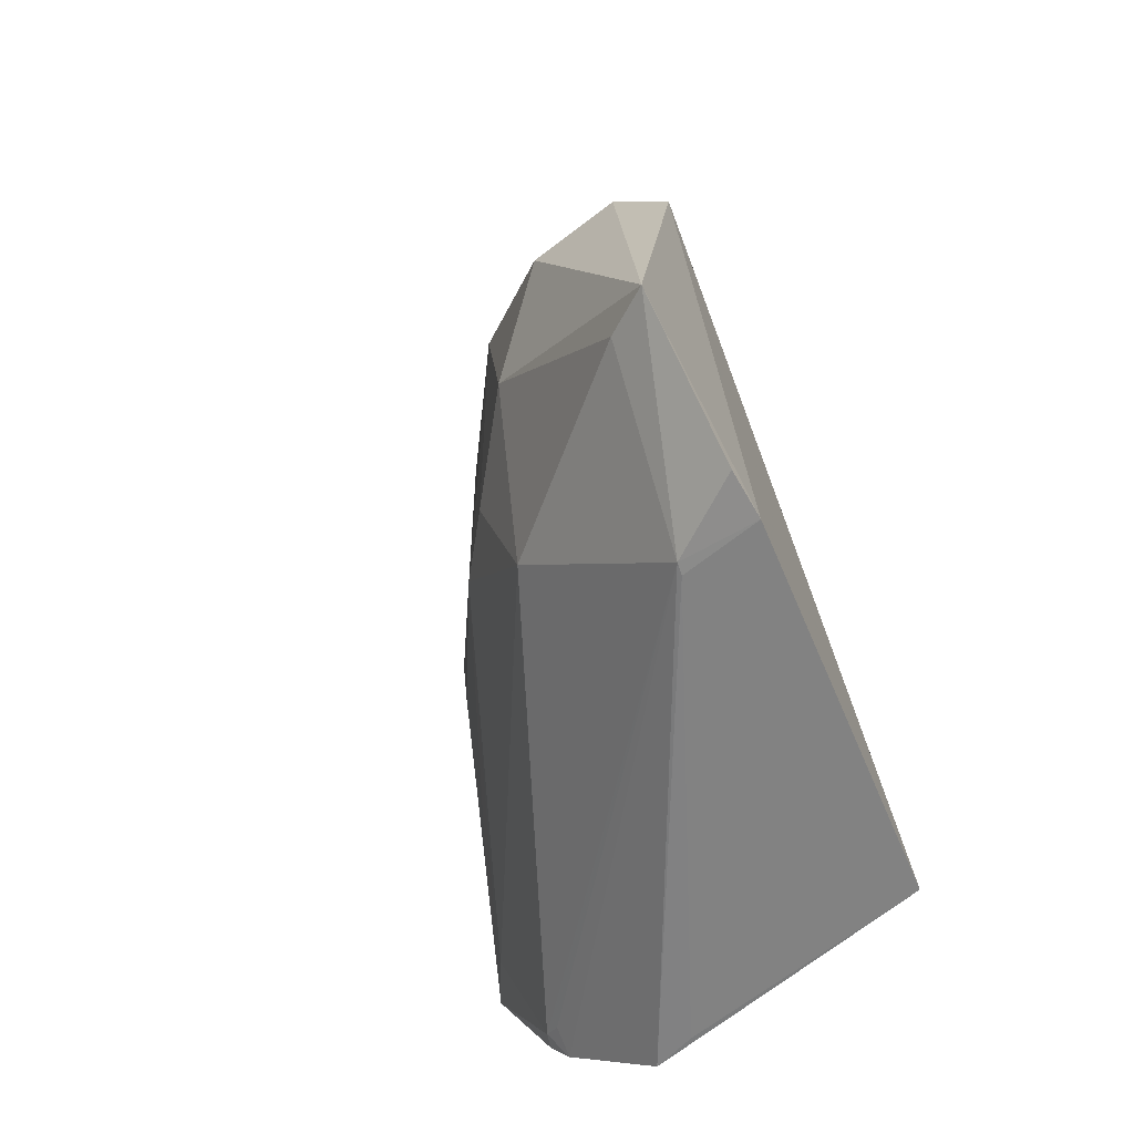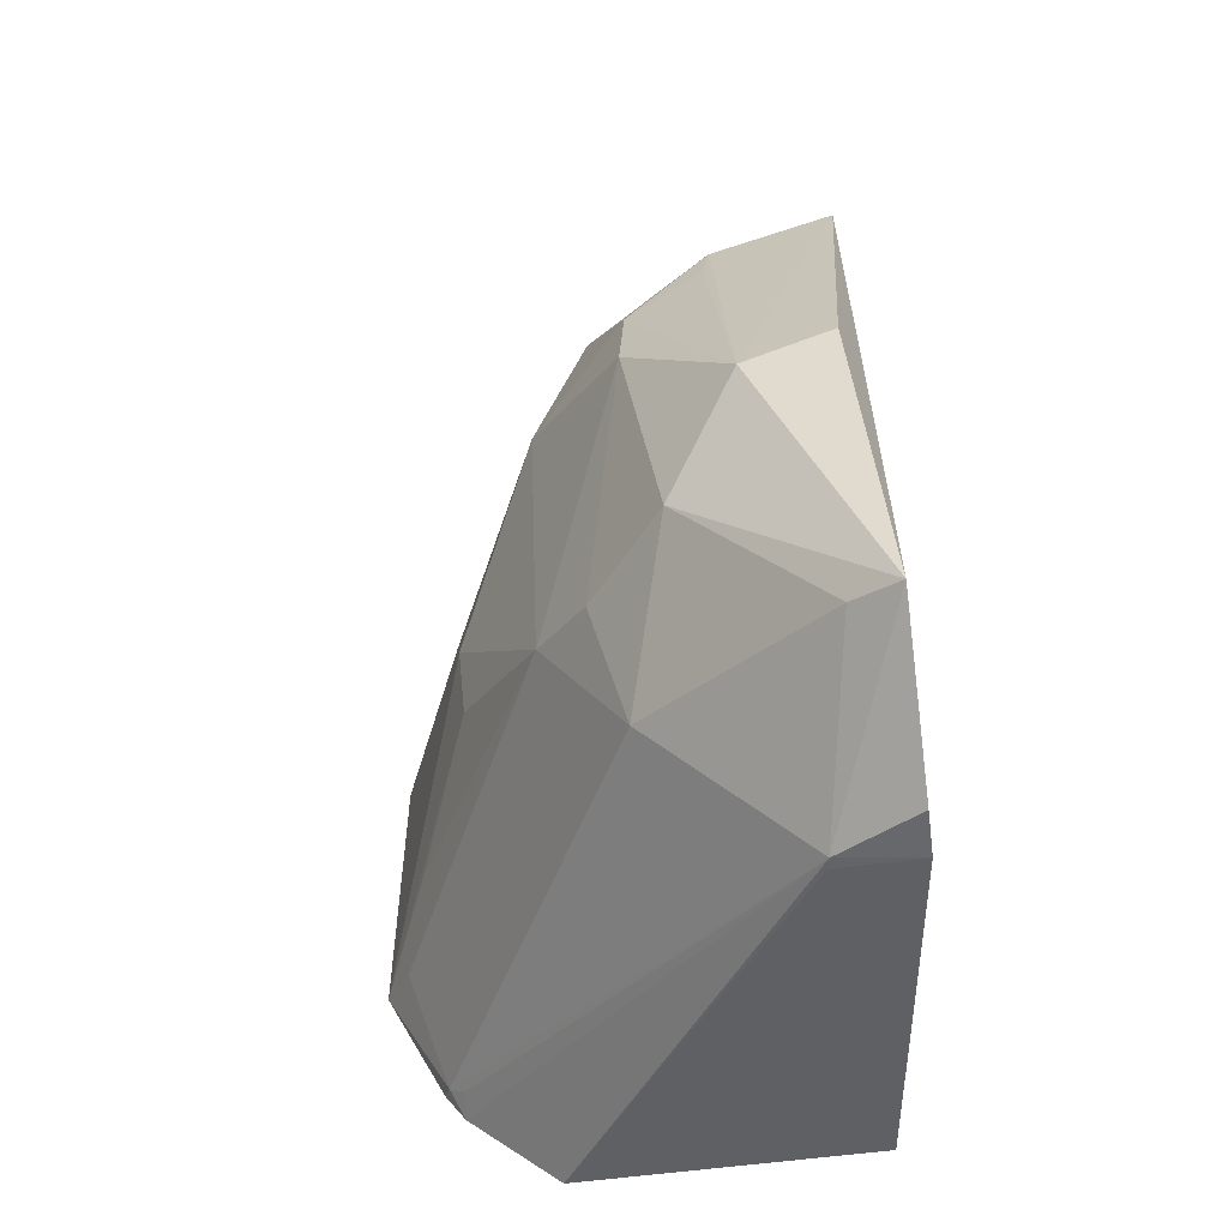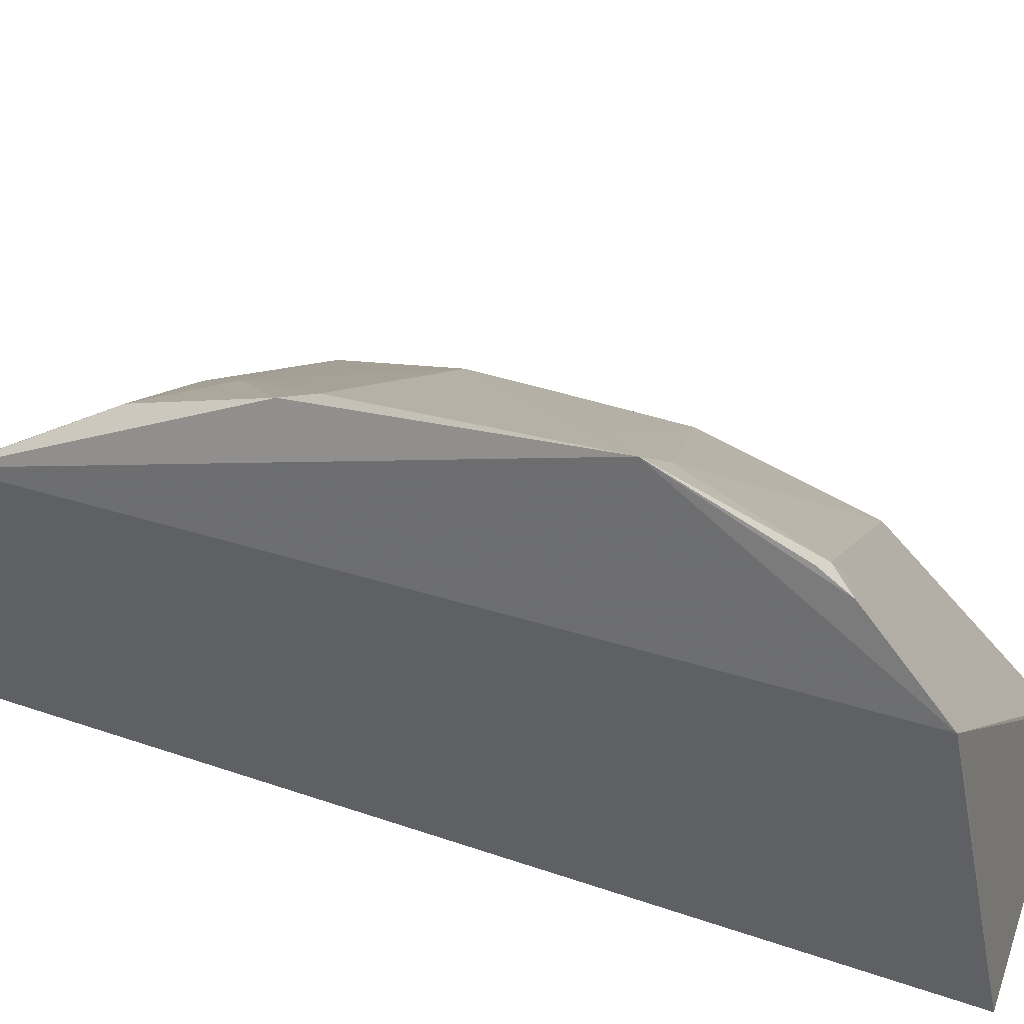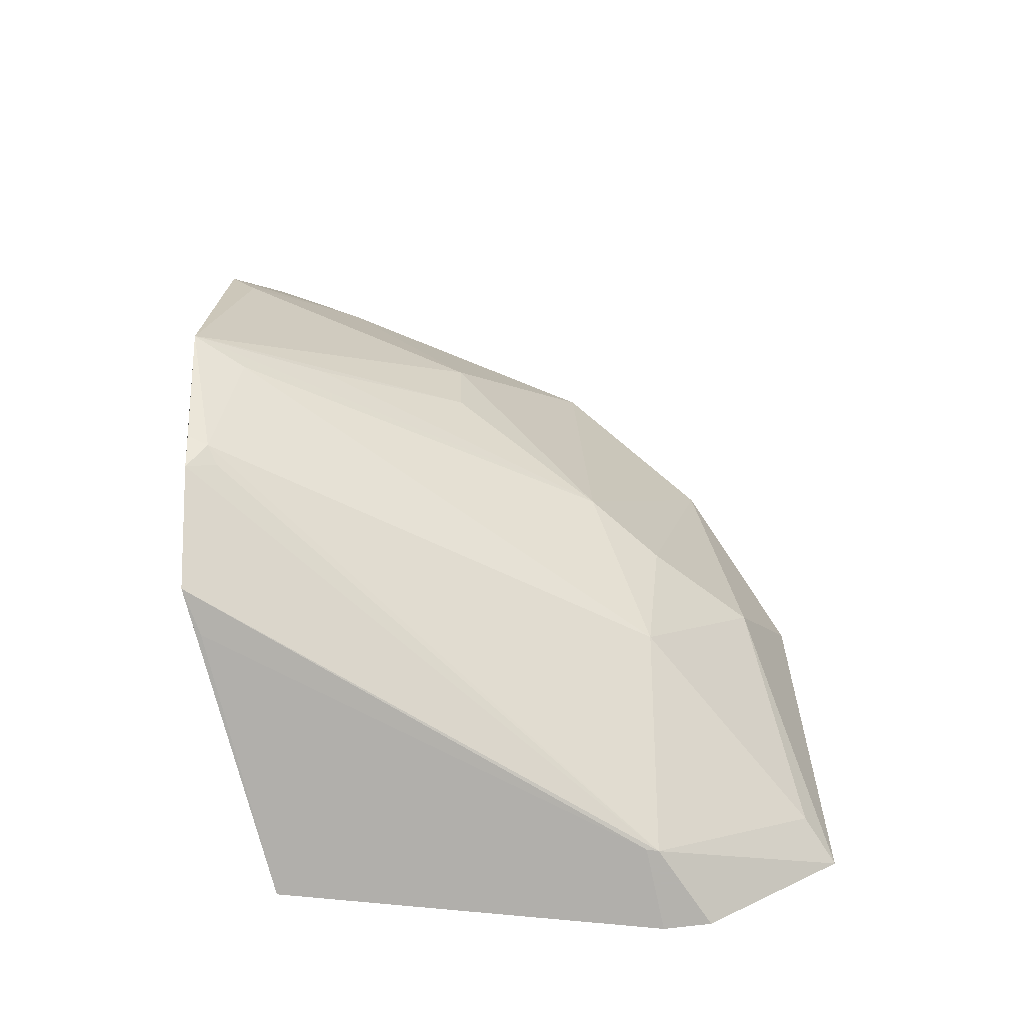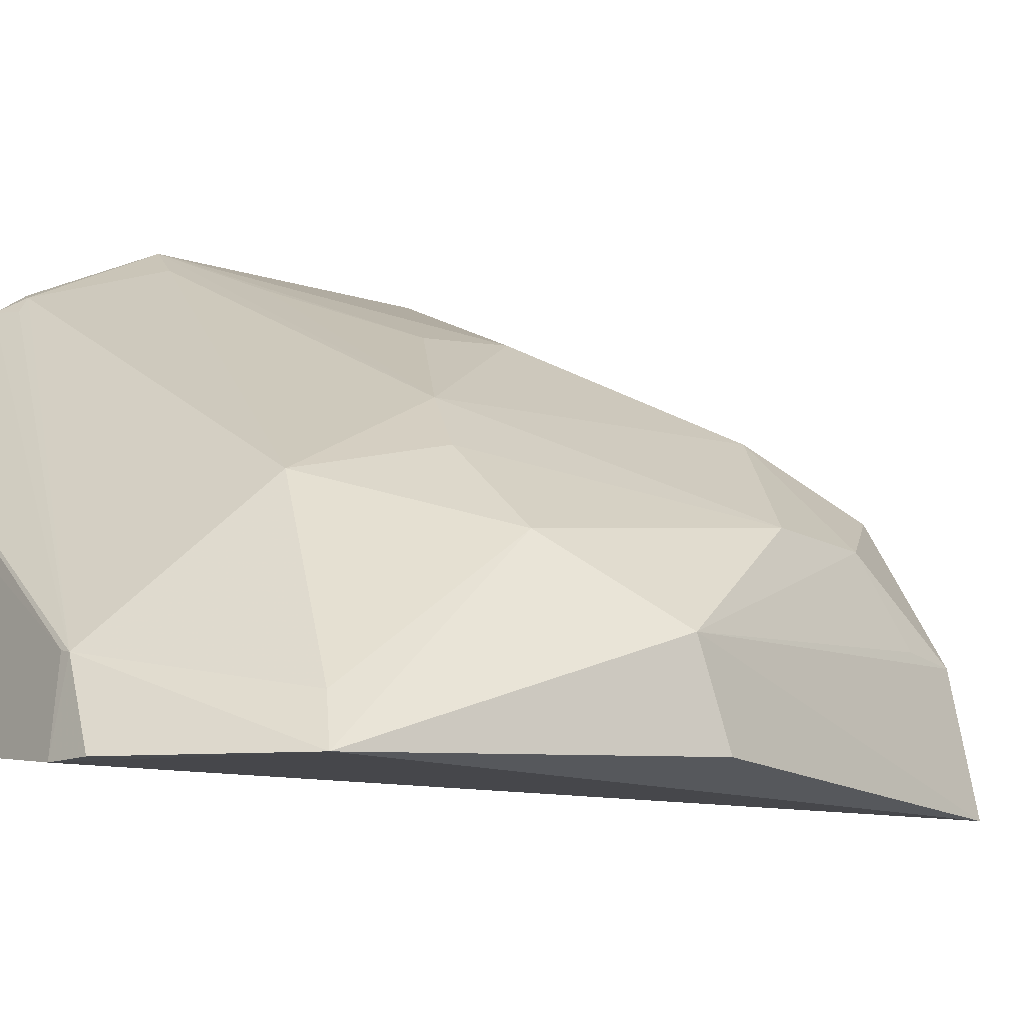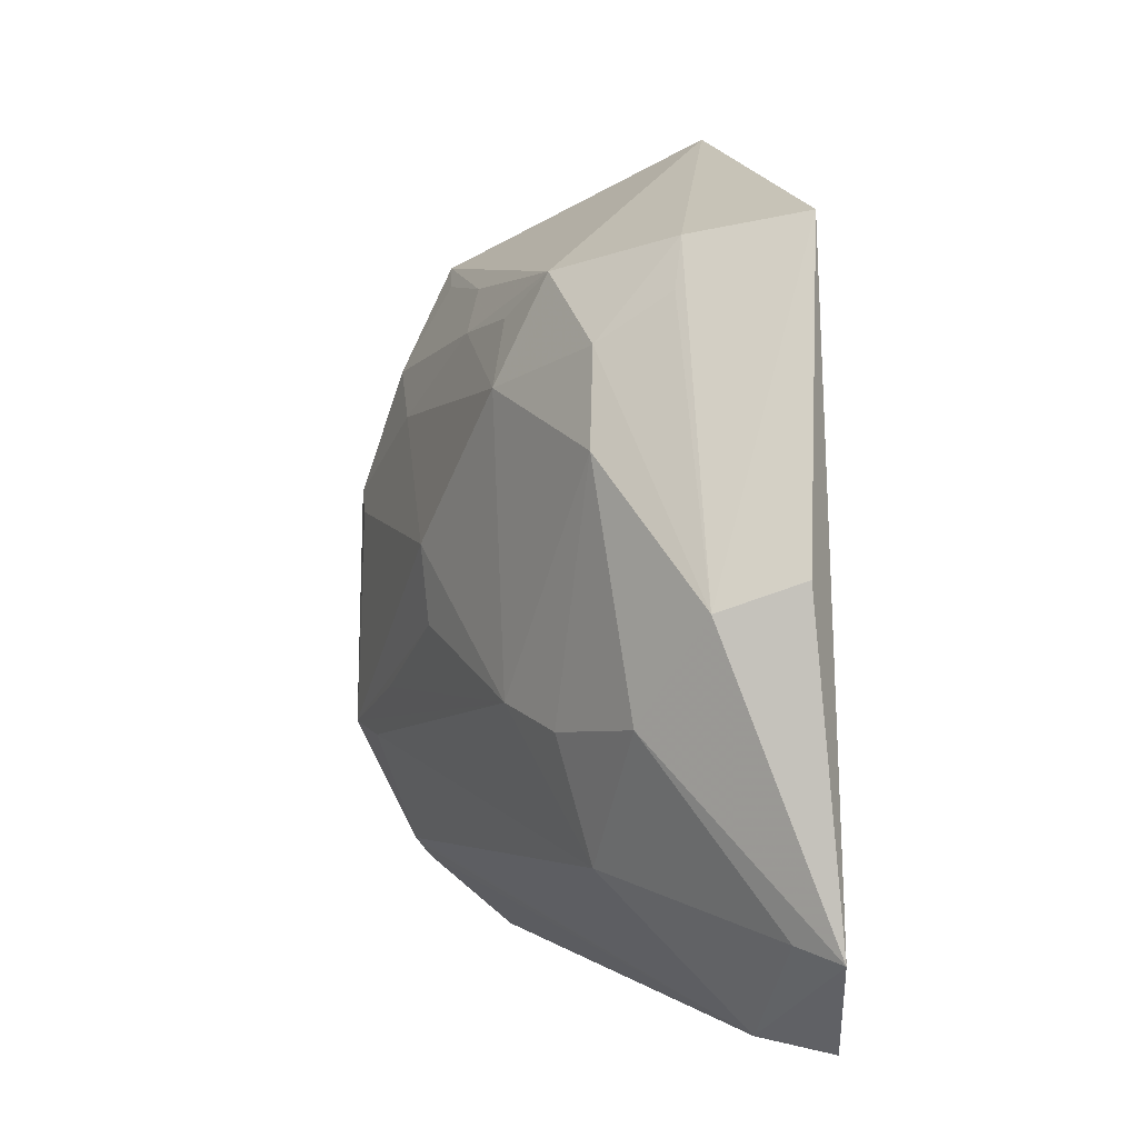
<metadata>
{"format":"obj","ext":"obj","renderer":"f3d","projection":"perspective","resolution":1024,"background":"white","views":[{"elev":-64.7,"azim":-56.2,"up":"+Z"},{"elev":-46.5,"azim":-79.4,"up":"+Z"},{"elev":34.6,"azim":108.0,"up":"+Y"},{"elev":-69.5,"azim":-175.8,"up":"+Z"},{"elev":-15.1,"azim":-122.4,"up":"+Y"},{"elev":1.9,"azim":-83.4,"up":"+Z"}]}
</metadata>
<code>
v -0.03032 0.05799 0.05871
v -0.02432 0.07491 0.05138
v -0.05244 0.06252 0.04455
v -0.04959 0.05386 0.00651
v -0.02829 0.0533 0.005441
v -0.025 0.0812 0.02133
v -0.0522 0.05057 0.05169
v -0.04772 0.06554 0.04895
v -0.05109 0.06475 0.02338
v -0.02485 0.07091 0.007926
v -0.06013 0.0488 0.01259
v -0.05167 0.0578 0.05049
v -0.02535 0.0807 0.03658
v -0.05014 0.06275 0.01575
v -0.04671 0.06885 0.04248
v -0.04892 0.05404 0.006443
v -0.05928 0.05572 0.03035
v -0.04961 0.04931 0.005773
v -0.04742 0.06808 0.02466
v -0.05633 0.05993 0.02408
v -0.05855 0.05154 0.0133
v -0.02625 0.07701 0.01373
v -0.02735 0.07767 0.04438
v -0.03959 0.07427 0.03345
v -0.02563 0.06831 0.00755
v -0.0592 0.05062 0.03213
v -0.05269 0.05806 0.04745
v -0.05229 0.04918 0.006201
v -0.02773 0.07933 0.0207
v -0.05433 0.06247 0.03878
v -0.02509 0.0763 0.01245
v -0.039 0.07154 0.04612
v -0.03243 0.07641 0.0413
v -0.02675 0.08032 0.03526
v -0.03969 0.07378 0.02862
v -0.02671 0.07604 0.0131
v -0.02514 0.07752 0.01413
v -0.04451 0.06846 0.04658
v -0.0359 0.07131 0.049
v -0.03178 0.0777 0.0242
v -0.02787 0.07433 0.04986
f 5 2 1
f 7 5 1
f 8 1 2
f 10 6 2
f 10 2 5
f 12 7 1
f 12 1 8
f 12 8 3
f 13 2 6
f 15 3 8
f 16 4 10
f 17 7 12
f 18 5 7
f 18 7 11
f 18 16 5
f 18 4 16
f 19 14 9
f 20 9 14
f 20 11 17
f 21 14 4
f 21 4 11
f 21 20 14
f 21 11 20
f 22 4 14
f 23 2 13
f 24 19 15
f 25 16 10
f 25 10 5
f 25 5 16
f 26 17 11
f 26 11 7
f 26 7 17
f 27 17 12
f 27 12 3
f 27 3 17
f 28 18 11
f 28 11 4
f 28 4 18
f 29 19 6
f 29 14 19
f 29 22 14
f 29 6 22
f 30 19 9
f 30 15 19
f 30 9 20
f 30 3 15
f 30 20 17
f 30 17 3
f 31 10 4
f 31 6 10
f 33 23 13
f 33 32 23
f 33 15 32
f 33 24 15
f 34 13 6
f 34 6 24
f 34 33 13
f 34 24 33
f 35 24 6
f 35 19 24
f 36 31 4
f 36 4 22
f 36 22 31
f 37 31 22
f 37 22 6
f 37 6 31
f 38 32 15
f 38 15 8
f 38 8 32
f 39 32 8
f 39 8 2
f 39 23 32
f 40 35 6
f 40 6 19
f 40 19 35
f 41 39 2
f 41 2 23
f 41 23 39

</code>
